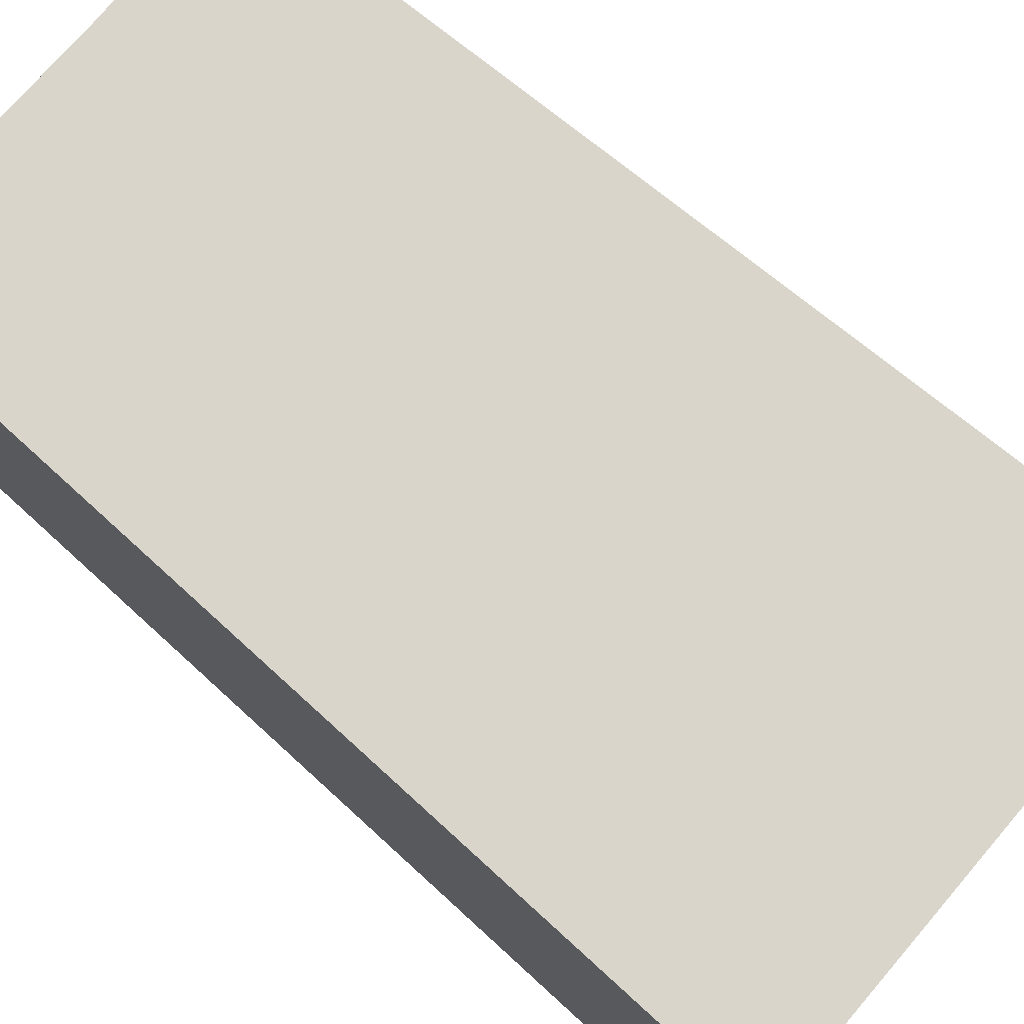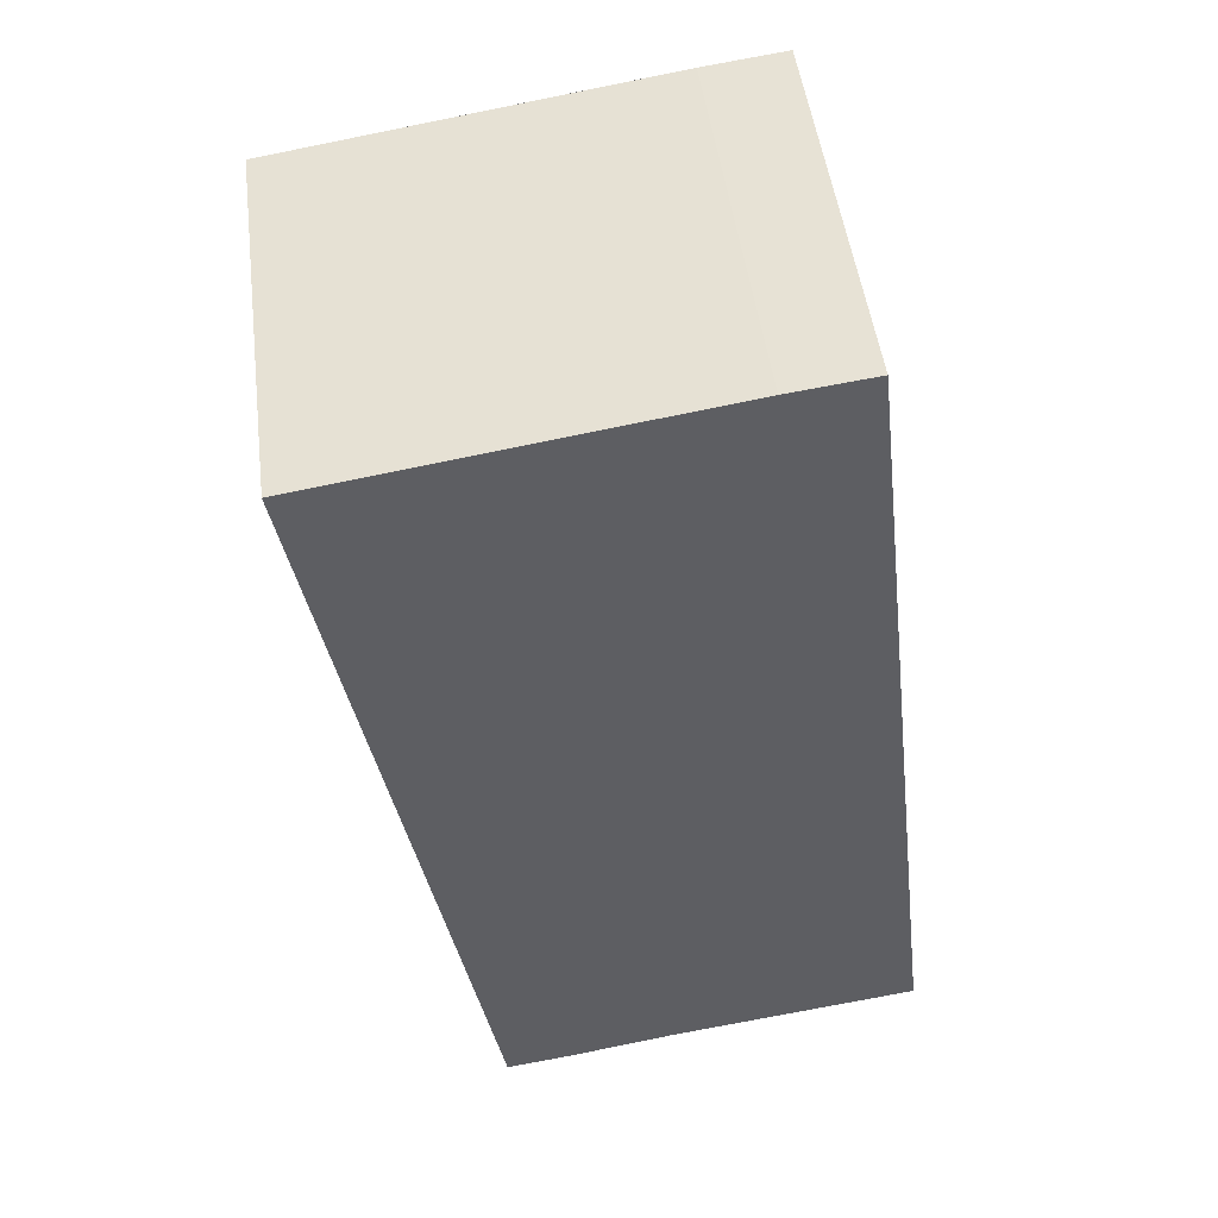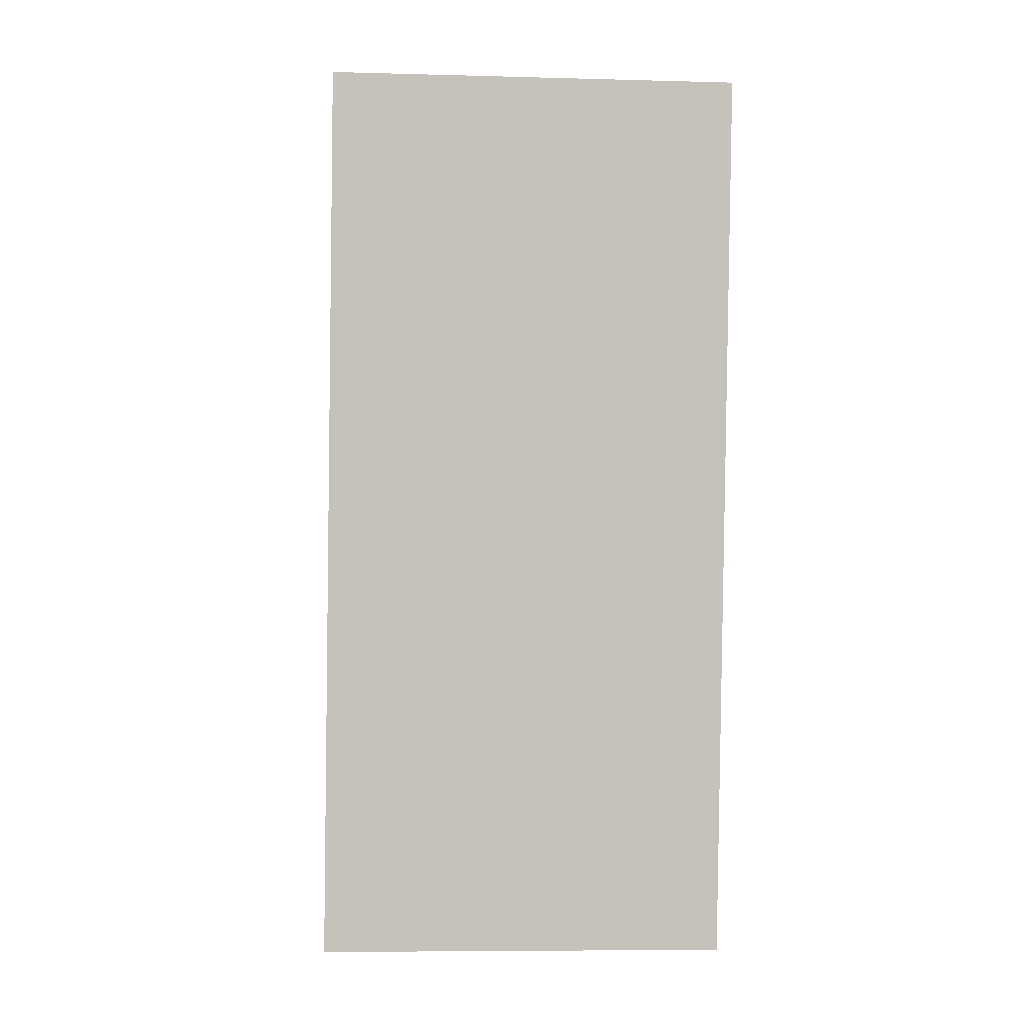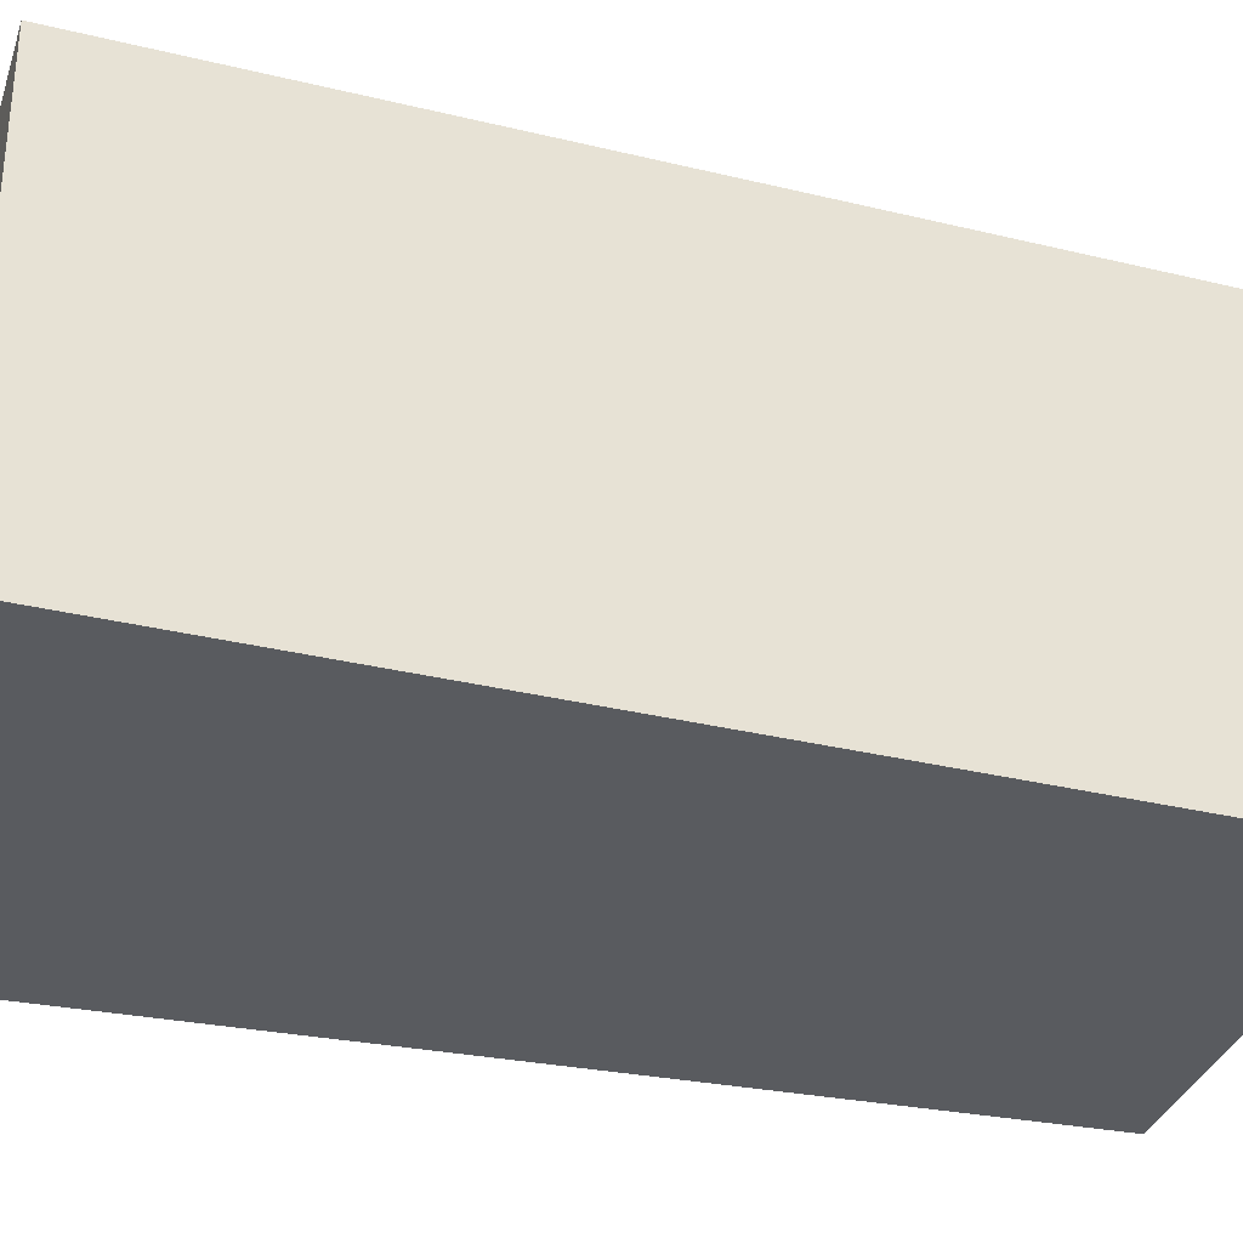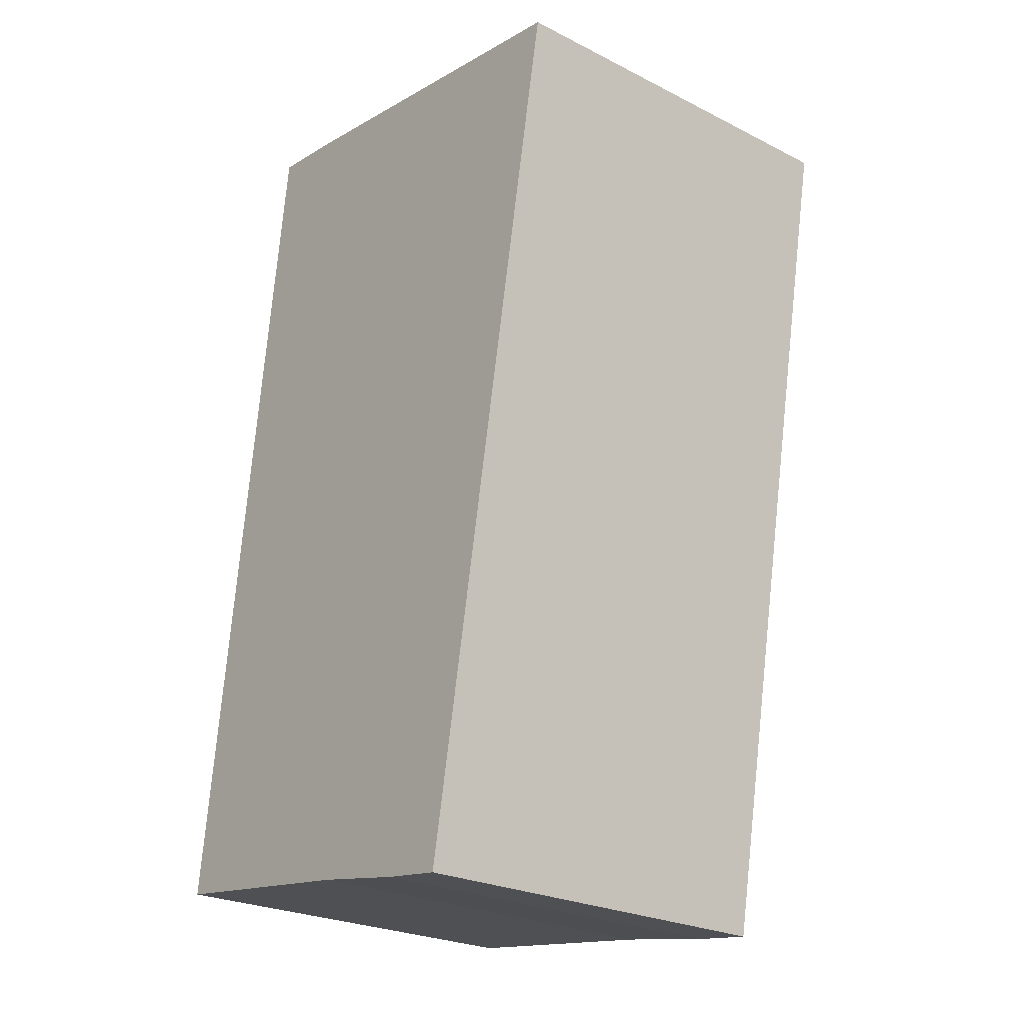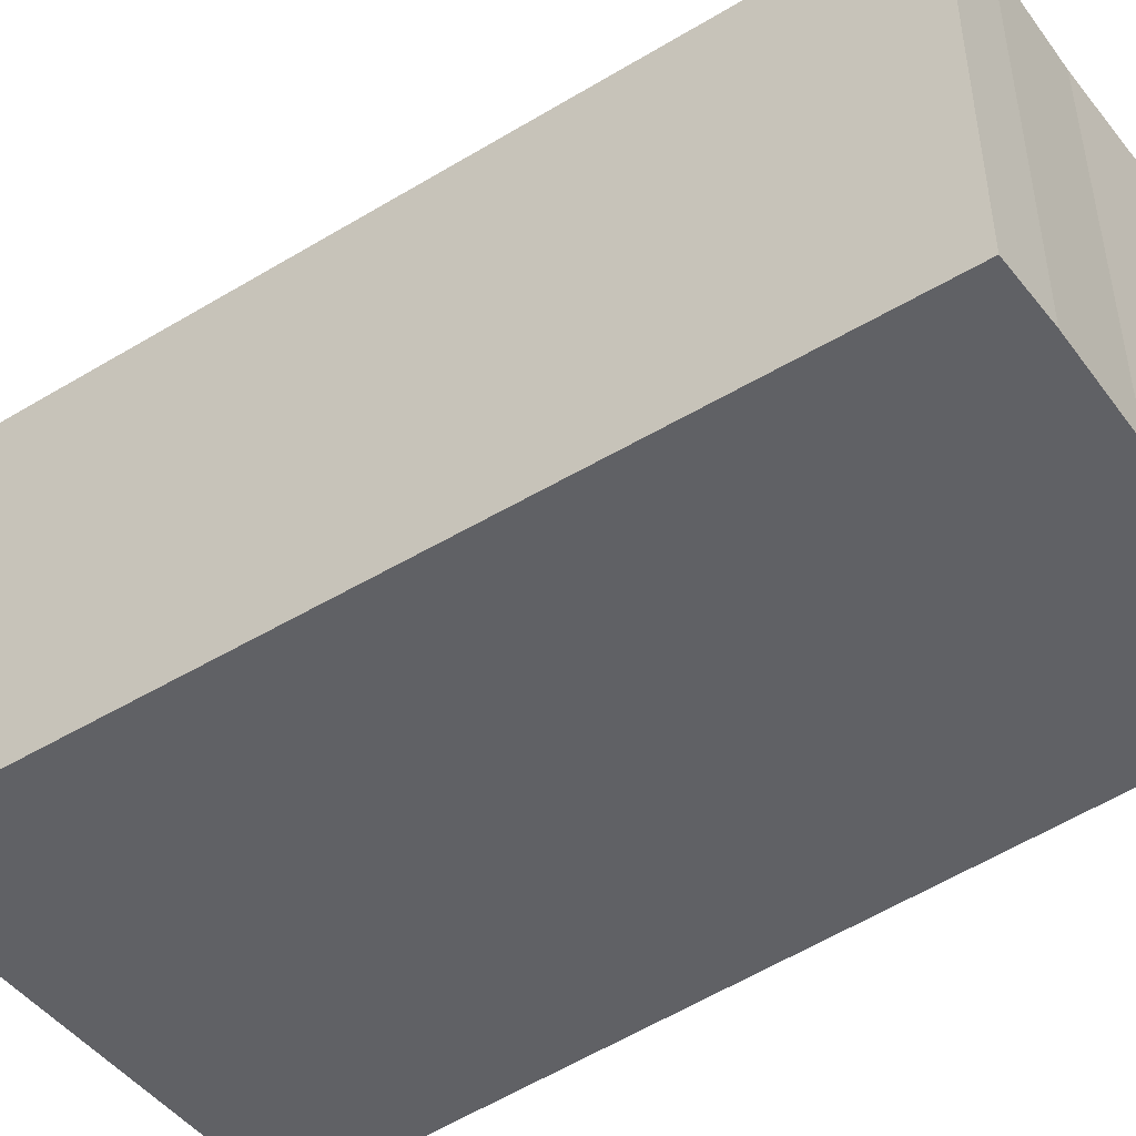
<metadata>
{"format":"obj","ext":"obj","renderer":"f3d","projection":"perspective","resolution":1024,"background":"white","views":[{"elev":74.6,"azim":-40.8,"up":"+Y"},{"elev":49.2,"azim":172.7,"up":"+Z"},{"elev":-7.8,"azim":85.6,"up":"+Z"},{"elev":-32.5,"azim":81.5,"up":"+Y"},{"elev":-24.9,"azim":50.7,"up":"+Z"},{"elev":-47.8,"azim":134.4,"up":"+Y"}]}
</metadata>
<code>
v  4.818 5.484 -0.716
v  7.17 5.484 7.225
v  5.713 5.484 -0.84
v  3.381 5.484 -0.464
v  2.172 5.484 -0.298
v  0 5.484 3.358e-16
v  1.428 5.484 11.99
v  7.859 5.484 11.04
v  7.629 5.484 11.07
v  3.721 5.484 11.67
v  2.551 5.484 11.85
v  5.713 5.144e-17 -0.84
v  4.818 4.384e-17 -0.716
v  3.381 2.841e-17 -0.464
v  0 0 0
v  2.172 1.825e-17 -0.298
v  1.428 -7.34e-16 11.99
v  2.551 -7.253e-16 11.85
v  7.629 -6.78e-16 11.07
v  7.859 -6.759e-16 11.04
v  3.721 -7.145e-16 11.67
v  7.17 -4.424e-16 7.225
g defaultobject
f 1 2 3
f 2 1 4
f 2 4 5
f 2 5 6
f 2 6 7
f 2 7 8
f 8 7 9
f 9 7 10
f 10 7 11
f 12 1 3
f 1 12 13
f 13 4 1
f 4 13 14
f 14 5 4
f 5 14 6
f 6 14 15
f 15 14 16
f 15 7 6
f 7 15 17
f 17 11 7
f 11 17 18
f 18 10 11
f 10 18 9
f 9 18 8
f 8 18 19
f 8 19 20
f 19 18 21
f 2 12 3
f 12 2 22
f 22 2 8
f 22 8 20
f 22 13 12
f 13 22 14
f 14 22 16
f 16 22 15
f 15 22 17
f 17 22 20
f 17 20 19
f 17 19 21
f 17 21 18

</code>
